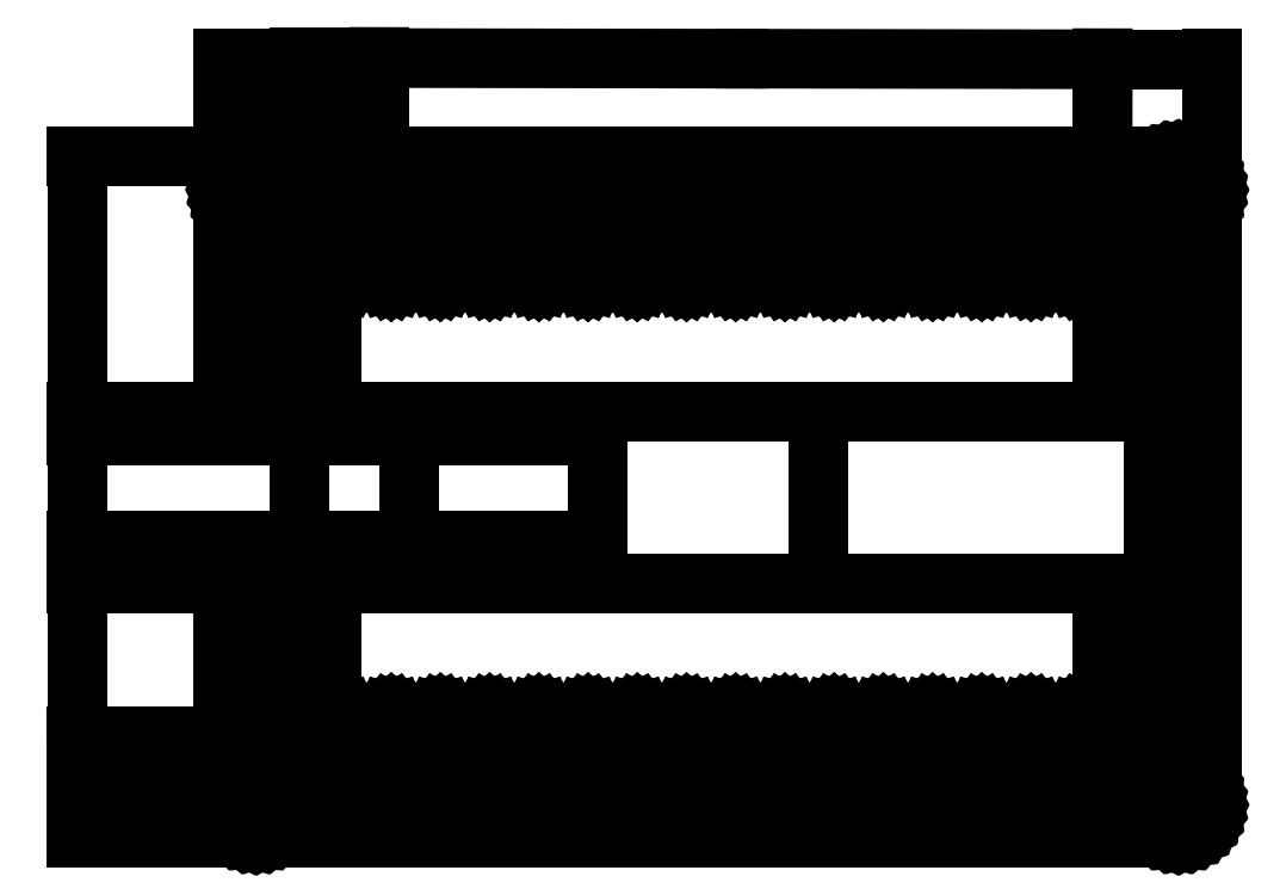
<metadata>
{"format":"dxf","ext":"dxf","renderer":"ezdxf+matplotlib","layout":"modelspace","background":"white","min_lineweight":24,"dpi":150}
</metadata>
<code>
0
SECTION
2
ENTITIES
0
INSERT
8
0
2
DIFFERENCE001
10
0
20
0
30
0
0
DIMENSION
360
629
8
0
280
     0
2
*D1
10
-6.975
20
118.6
30
0
11
-9.675
21
118.6
31
0
71
     5
42
5.4
73
     0
74
     0
75
     0
3
Annotative
13
-12.38
23
97.47
33
0
14
-6.975
24
97.47
34
0
0
DIMENSION
360
64E
8
0
280
     0
2
*D2
10
-6.975
20
118.6
30
0
11
-3.487
21
118.6
31
0
71
     5
42
6.975
73
     0
74
     0
75
     0
3
Annotative
13
0
23
89.6
33
0
14
-6.975
24
89.6
34
0
0
DIMENSION
360
684
8
0
280
     0
2
*D5
10
148.4
20
118.6
30
0
11
139.5
21
118.6
31
0
71
     5
42
17.77
73
     0
74
     0
75
     0
3
Annotative
13
130.6
23
89.6
33
0
14
148.4
24
89.6
34
0
0
DIMENSION
360
6A8
8
0
280
     0
2
*D6
10
-36
20
-7.875
30
0
11
-36
21
-3.937
31
0
71
     5
42
7.875
73
     0
74
     0
75
     0
3
Annotative
13
5.4
23
0
33
0
14
5.4
24
-7.875
34
0
50
90
0
DIMENSION
360
6F0
8
0
280
     0
2
*D8
10
-36
20
33.5
30
0
11
-36
21
37
31
0
71
     5
42
7
73
     0
74
     0
75
     0
3
Annotative
13
18
23
40.5
33
0
14
18
24
33.5
34
0
50
90
0
DIMENSION
360
702
8
0
280
     0
2
*D9
10
-36
20
57.5
30
0
11
-36
21
49
31
0
71
     5
42
17
73
     0
74
     0
75
     0
3
Annotative
13
18
23
40.5
33
0
14
18
24
57.5
34
0
50
90
0
DIMENSION
360
714
8
0
280
     0
2
*D10
10
-36
20
61.5
30
0
11
-36
21
59.5
31
0
71
     5
42
4
73
     0
74
     0
75
     0
3
Annotative
13
18
23
57.5
33
0
14
18
24
61.5
34
0
50
90
0
DIMENSION
360
738
8
0
280
     0
2
*D11
10
-36
20
102.9
30
0
11
-36
21
82.19
31
0
71
     5
42
41.38
73
     0
74
     0
75
     0
3
Annotative
13
-6.975
23
61.5
33
0
14
-6.975
24
102.9
34
0
50
90
0
DIMENSION
360
898
8
0
280
     0
2
*D12
10
2.1e-15
20
118.8
30
0
11
2.509
21
118.8
31
0
71
     5
42
5.017
73
     0
74
     0
75
     0
3
Annotative
13
5.017
23
84.24
33
0
14
0
24
84.24
34
0
0
DIMENSION
360
8AA
8
0
280
     0
2
*D13
10
8.983
20
118.4
30
0
11
7
21
118.4
31
0
71
     5
42
3.966
73
     0
74
     0
75
     0
3
Annotative
13
5.017
23
84.24
33
0
14
8.983
24
84.24
34
0
0
DIMENSION
360
8BC
8
0
280
     0
2
*D14
10
13
20
118.3
30
0
11
11
21
118.3
31
0
71
     5
42
4
73
     0
74
     0
75
     0
3
Annotative
13
9
23
84.4
33
0
14
13
24
84.4
34
0
0
DIMENSION
360
8CE
8
0
280
     0
2
*D15
10
130.7
20
118.7
30
0
11
71.86
21
118.8
31
0
70
     1
71
     5
42
117.6
73
     0
74
     0
75
     0
3
Annotative
13
13
23
84.4
33
0
14
130.6
24
84.2
34
0
0
DIMENSION
360
93A
8
0
280
     0
2
*D16
10
-35.99
20
-0.007043
30
0
11
-36
21
4.247
31
0
70
     1
71
     5
42
8.507
73
     0
74
     0
75
     0
3
Annotative
13
6.791
23
8.611
33
0
14
6.813
24
0.1038
34
0
0
DIMENSION
360
9
8
0
280
     0
2
*D17
10
-36
20
33.5
30
0
11
-36
21
21.06
31
0
71
     5
42
24.89
73
     0
74
     0
75
     0
3
Annotative
13
7.209
23
8.611
33
0
14
6.791
24
33.5
34
0
50
90
0
ENDSEC
0
EOF

</code>
